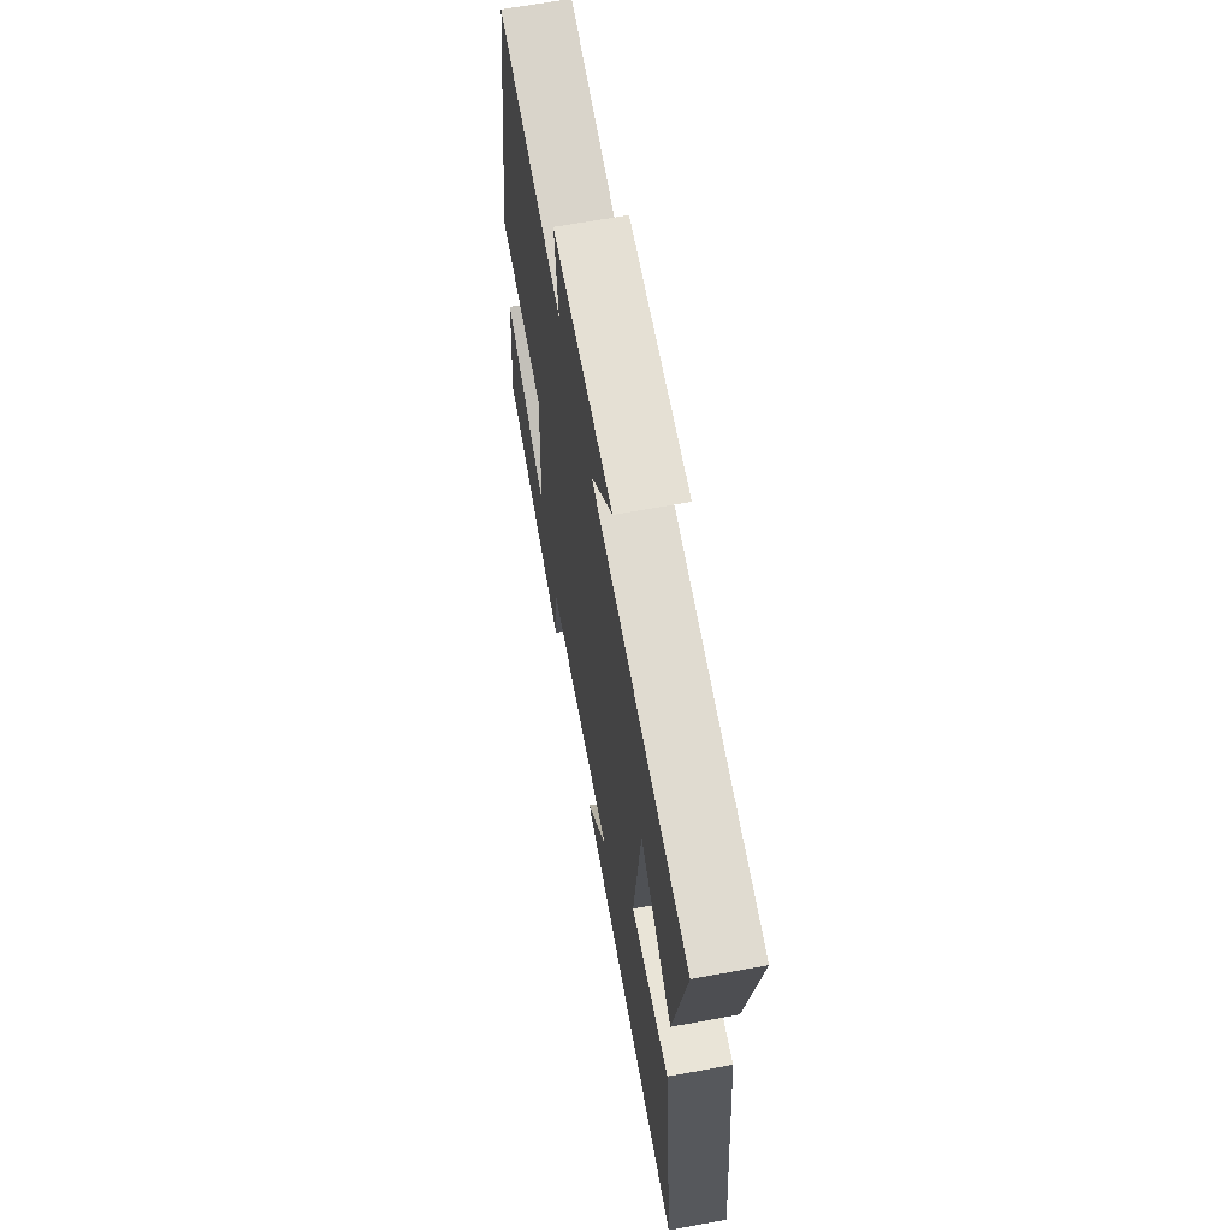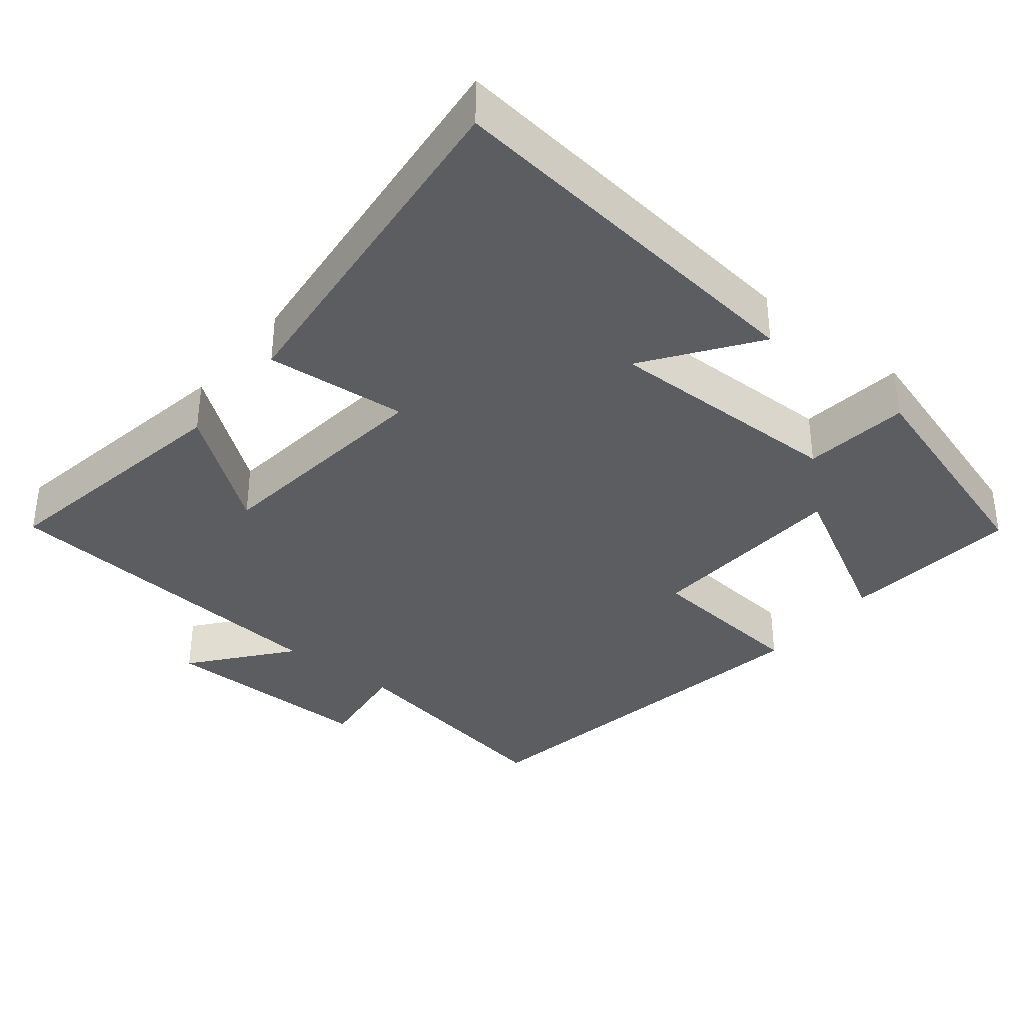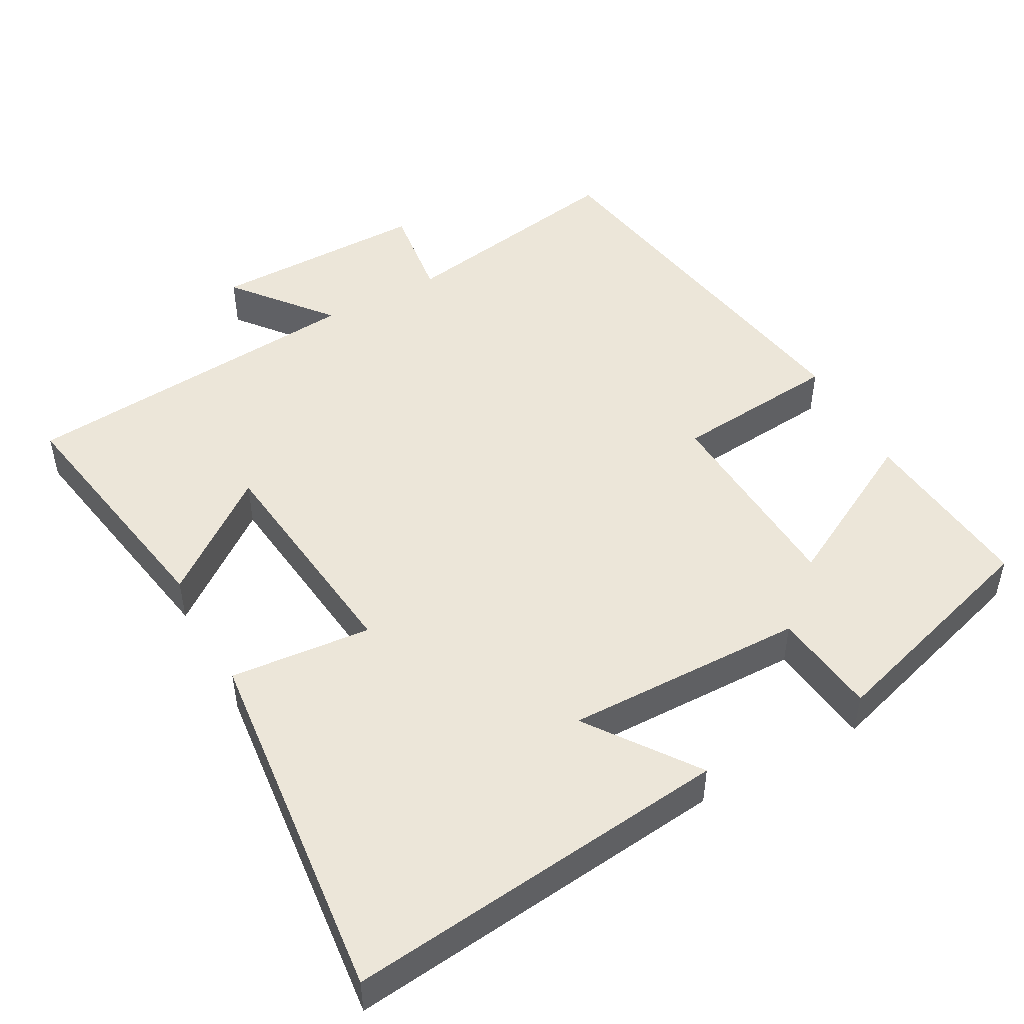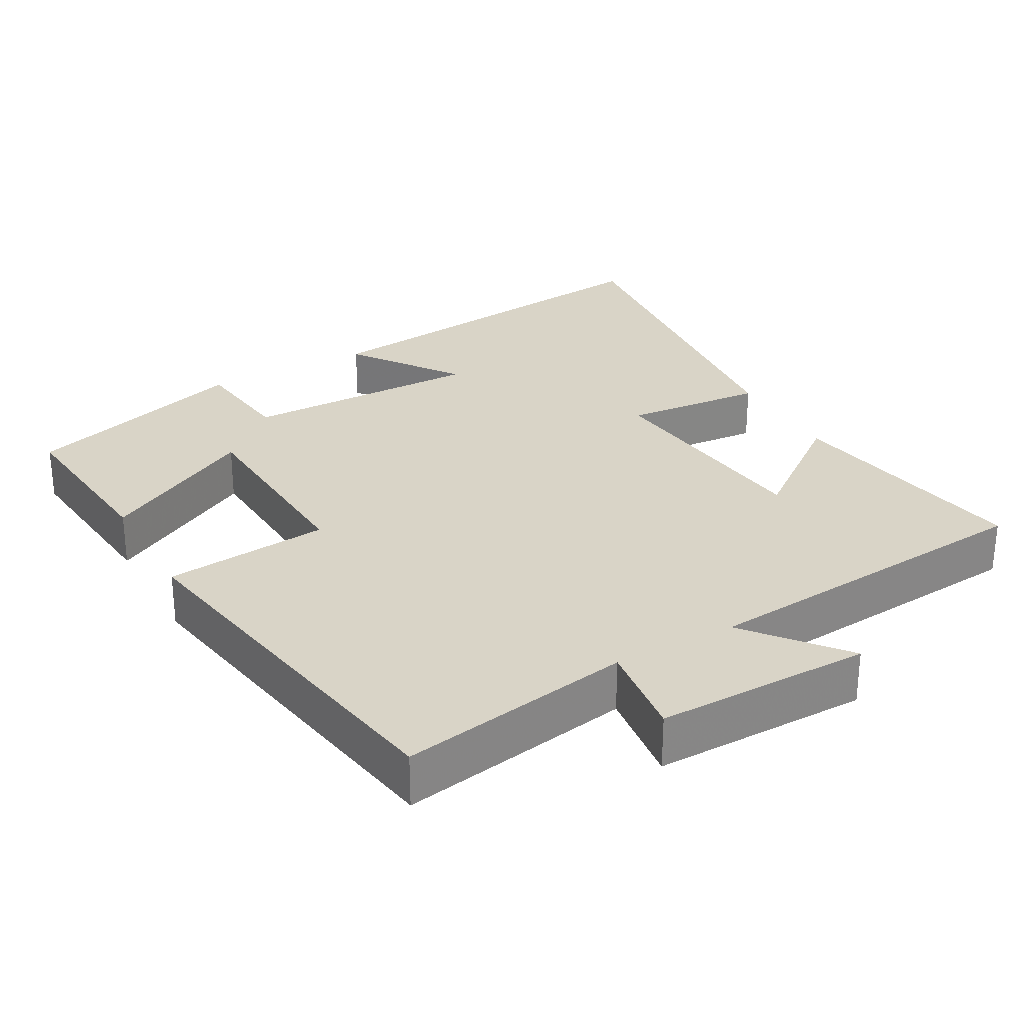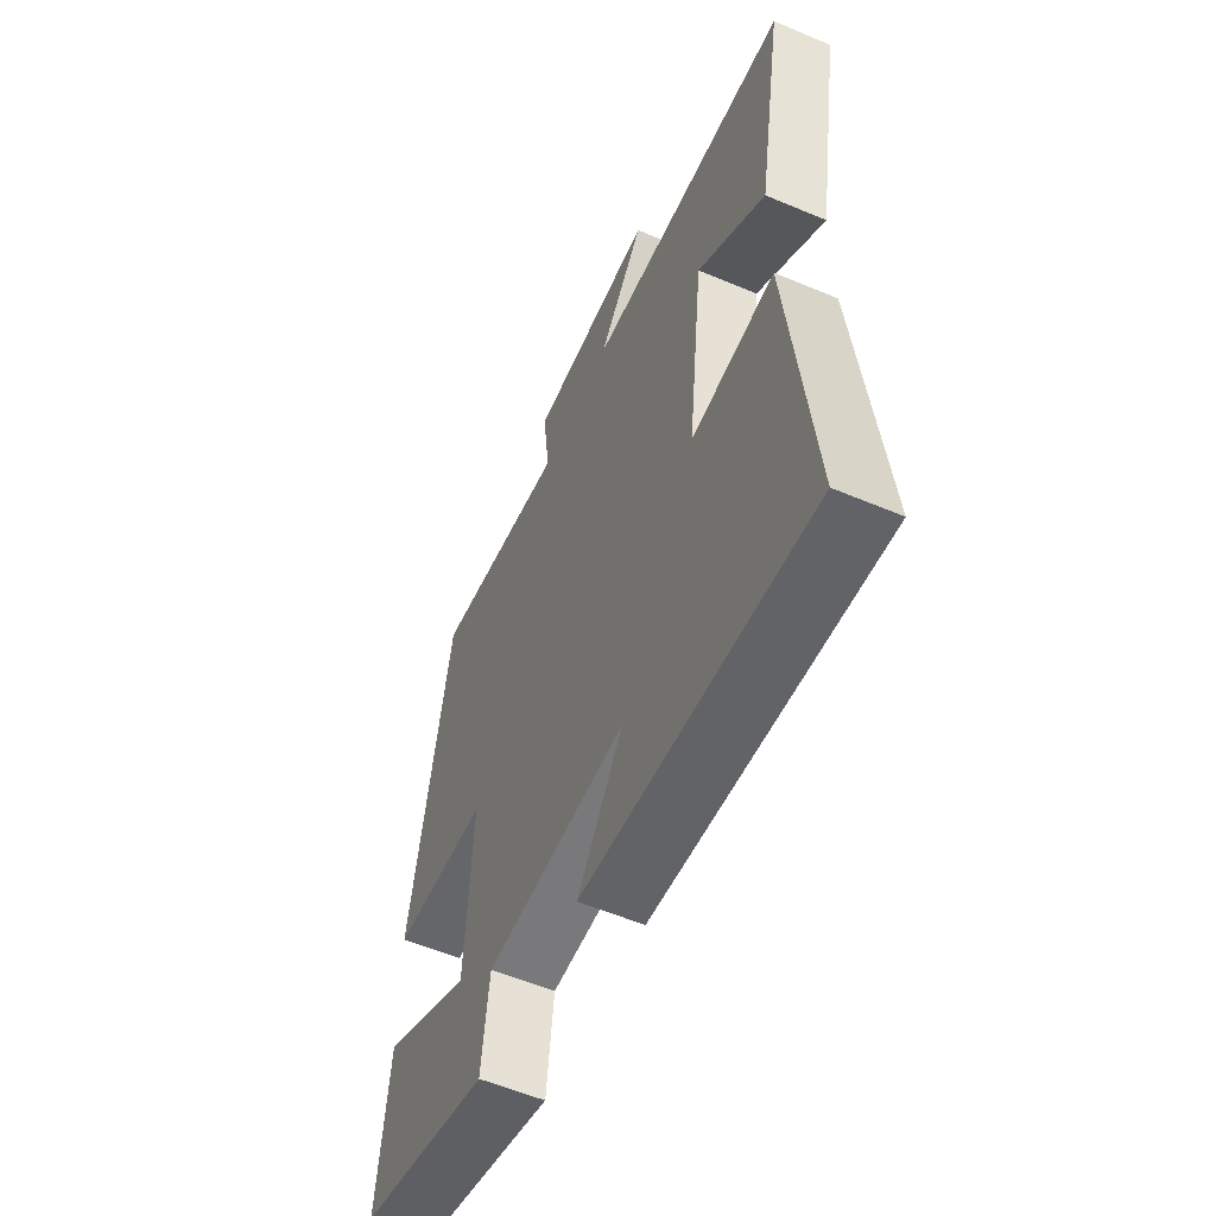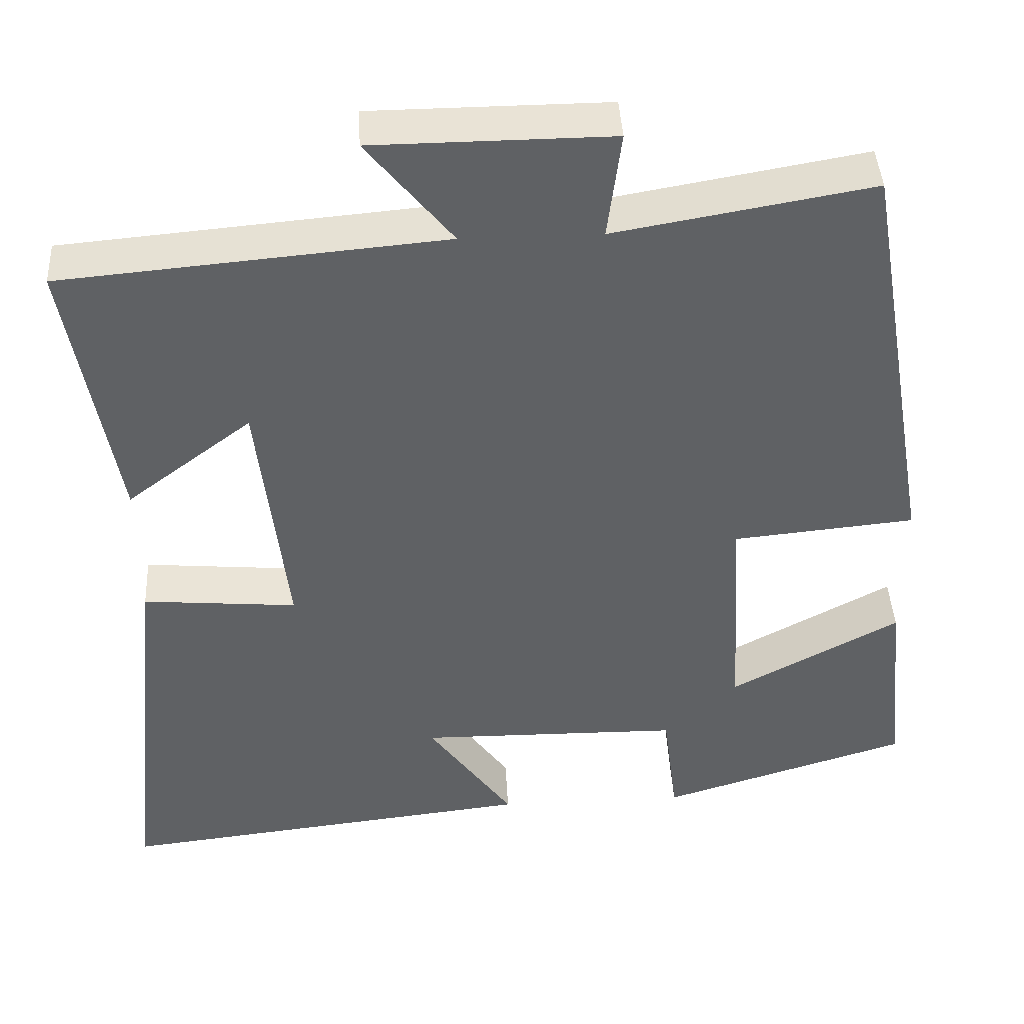
<metadata>
{"format":"obj","ext":"obj","renderer":"f3d","projection":"perspective","resolution":1024,"background":"white","views":[{"elev":65.4,"azim":79.5,"up":"+Z"},{"elev":-36.1,"azim":141.2,"up":"+Y"},{"elev":48.7,"azim":151.3,"up":"+Y"},{"elev":28.7,"azim":-29.1,"up":"+Y"},{"elev":-57.2,"azim":66.3,"up":"+Z"},{"elev":42.4,"azim":176.9,"up":"+Z"}]}
</metadata>
<code>
v -0.525 0.07 -0.404
v -0.5 0.07 -0.159
v -0.289 0.07 -0.273
v -0.273 0.07 0.007
v -0.5 0.07 0.029
v -0.409 0.07 0.556
v -0.089 0.07 0.5
v -0.106 0.07 0.634
v 0.19 0.07 0.632
v 0.083 0.07 0.5
v 0.56 0.07 0.458
v 0.5 0.07 0.114
v 0.343 0.07 0.233
v 0.307 0.07 -0.083
v 0.5 0.07 -0.066
v 0.551 0.07 -0.56
v 0.025 0.07 -0.5
v 0.131 0.07 -0.352
v -0.197 0.07 -0.356
v -0.215 0.07 -0.5
v -0.525 0 -0.404
v -0.5 0 -0.159
v -0.289 0 -0.273
v -0.273 0 0.007
v -0.5 0 0.029
v -0.409 0 0.556
v -0.089 0 0.5
v -0.106 0 0.634
v 0.19 0 0.632
v 0.083 0 0.5
v 0.56 0 0.458
v 0.5 0 0.114
v 0.343 0 0.233
v 0.307 0 -0.083
v 0.5 0 -0.066
v 0.551 0 -0.56
v 0.025 0 -0.5
v 0.131 0 -0.352
v -0.197 0 -0.356
v -0.215 0 -0.5
f 19 20 1 2
f 15 16 17 18
f 14 15 18 19
f 13 14 19
f 10 11 12 13
f 10 13 19
f 7 8 9 10
f 7 10 19
f 4 5 6 7
f 3 4 7 19
f 2 3 19
f 22 21 40 39
f 38 37 36 35
f 39 38 35 34
f 39 34 33
f 33 32 31 30
f 39 33 30
f 30 29 28 27
f 39 30 27
f 27 26 25 24
f 39 27 24 23
f 39 23 22
f 1 21 22 2
f 2 22 23 3
f 3 23 24 4
f 4 24 25 5
f 5 25 26 6
f 6 26 27 7
f 7 27 28 8
f 8 28 29 9
f 9 29 30 10
f 10 30 31 11
f 11 31 32 12
f 12 32 33 13
f 13 33 34 14
f 14 34 35 15
f 15 35 36 16
f 16 36 37 17
f 17 37 38 18
f 18 38 39 19
f 19 39 40 20
f 20 40 21 1

</code>
